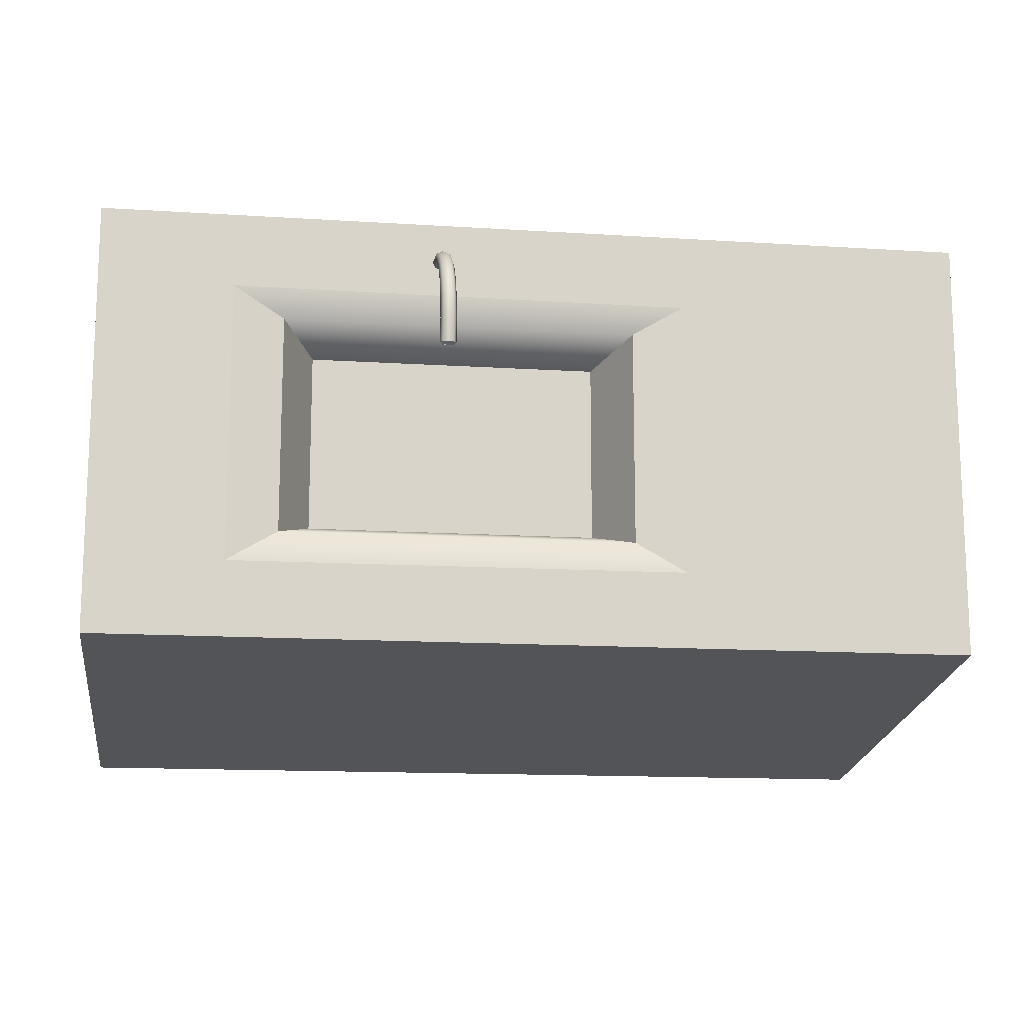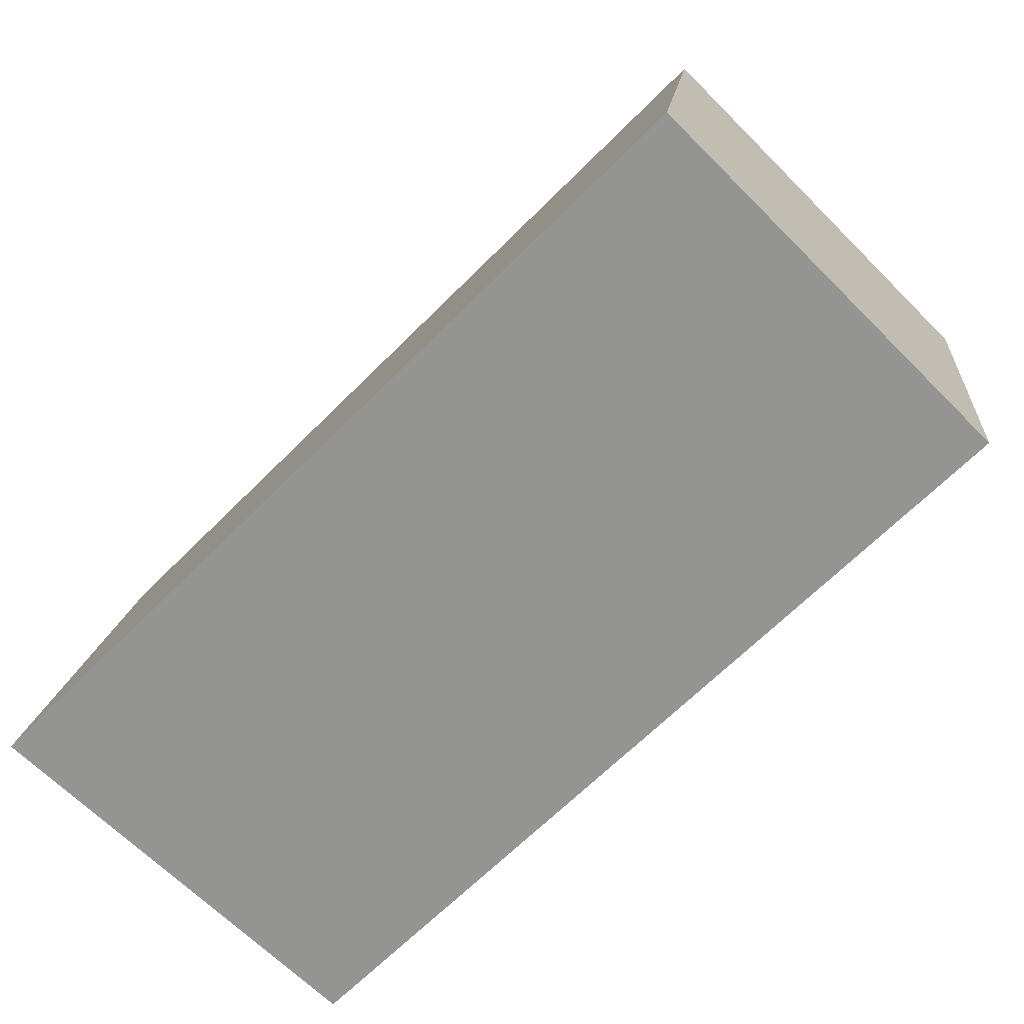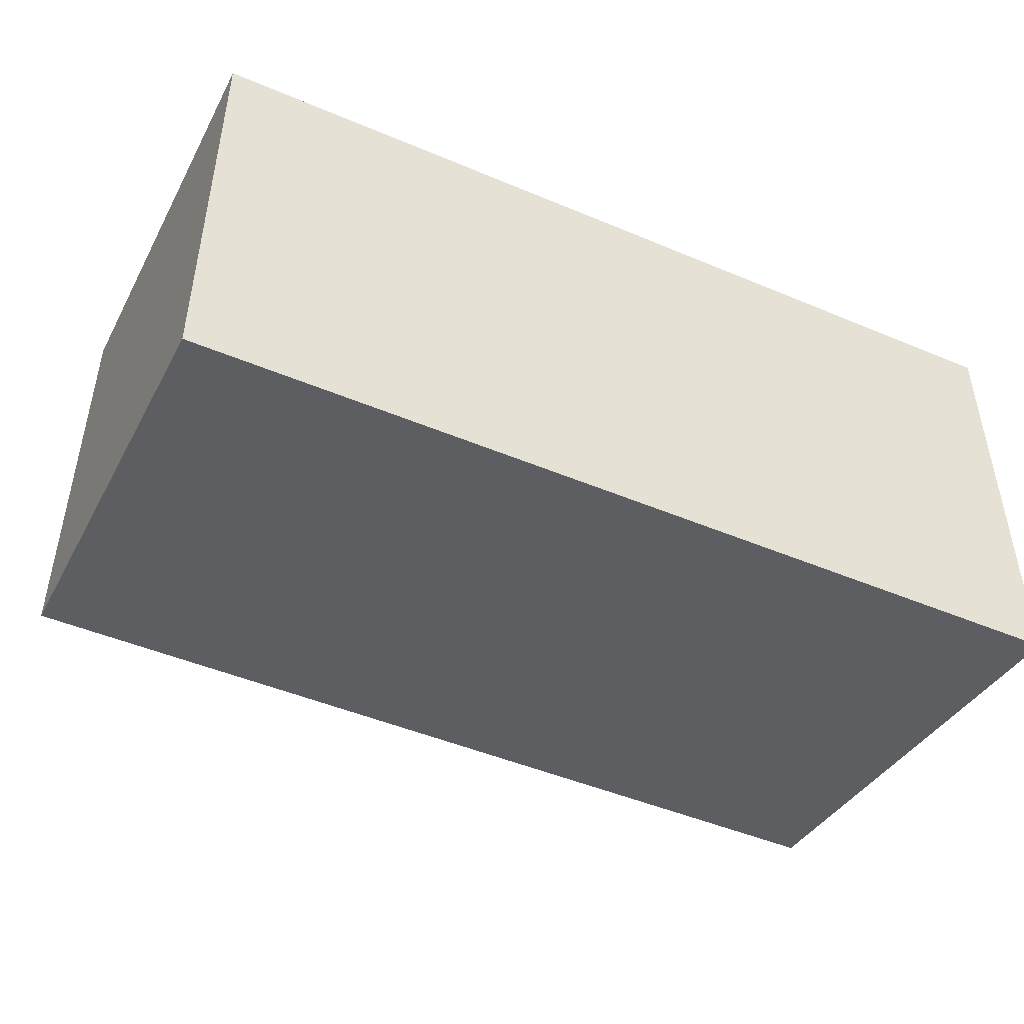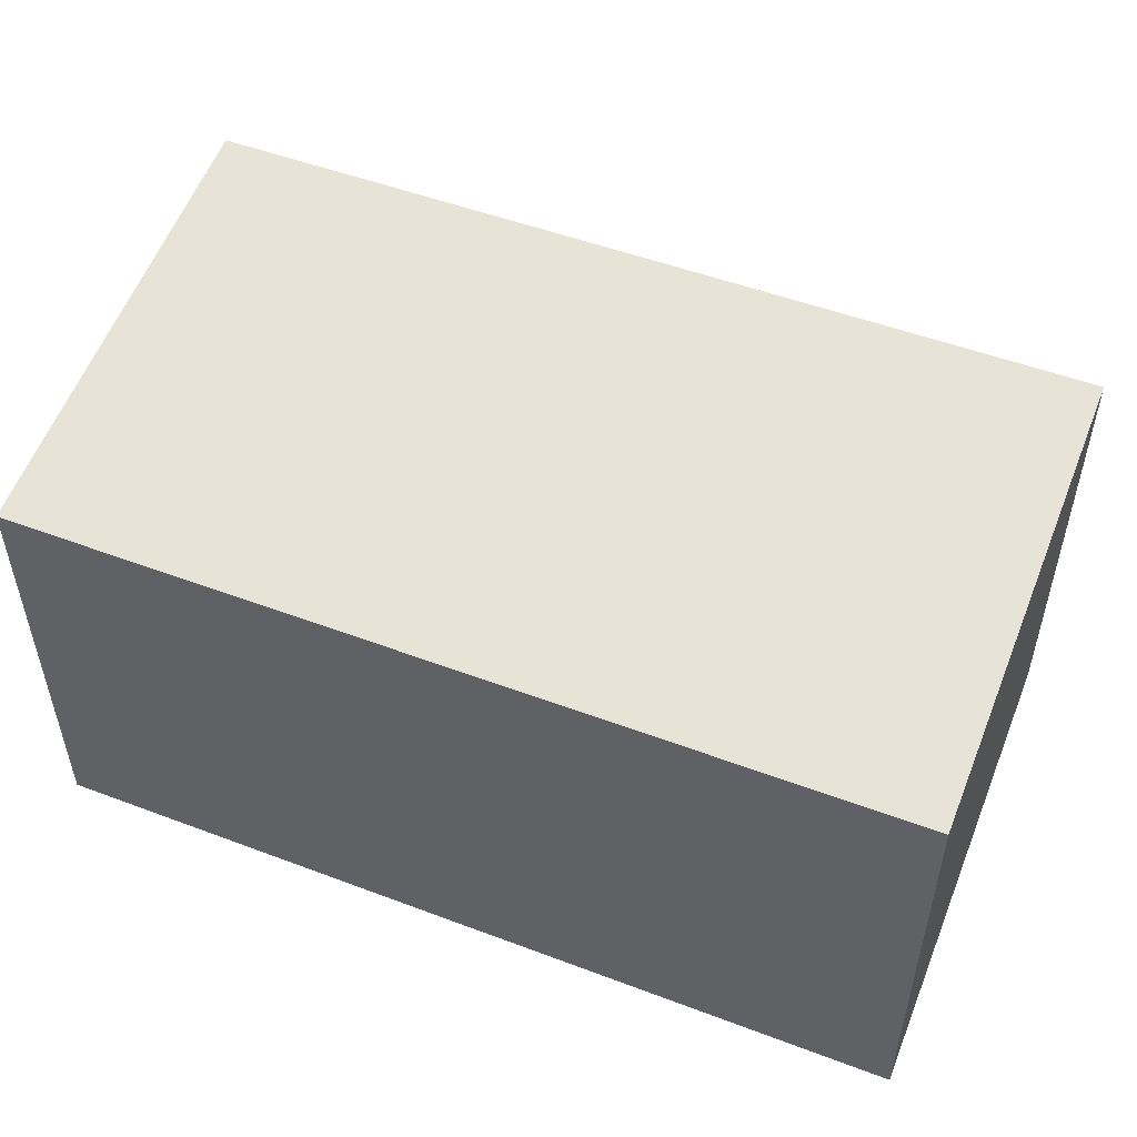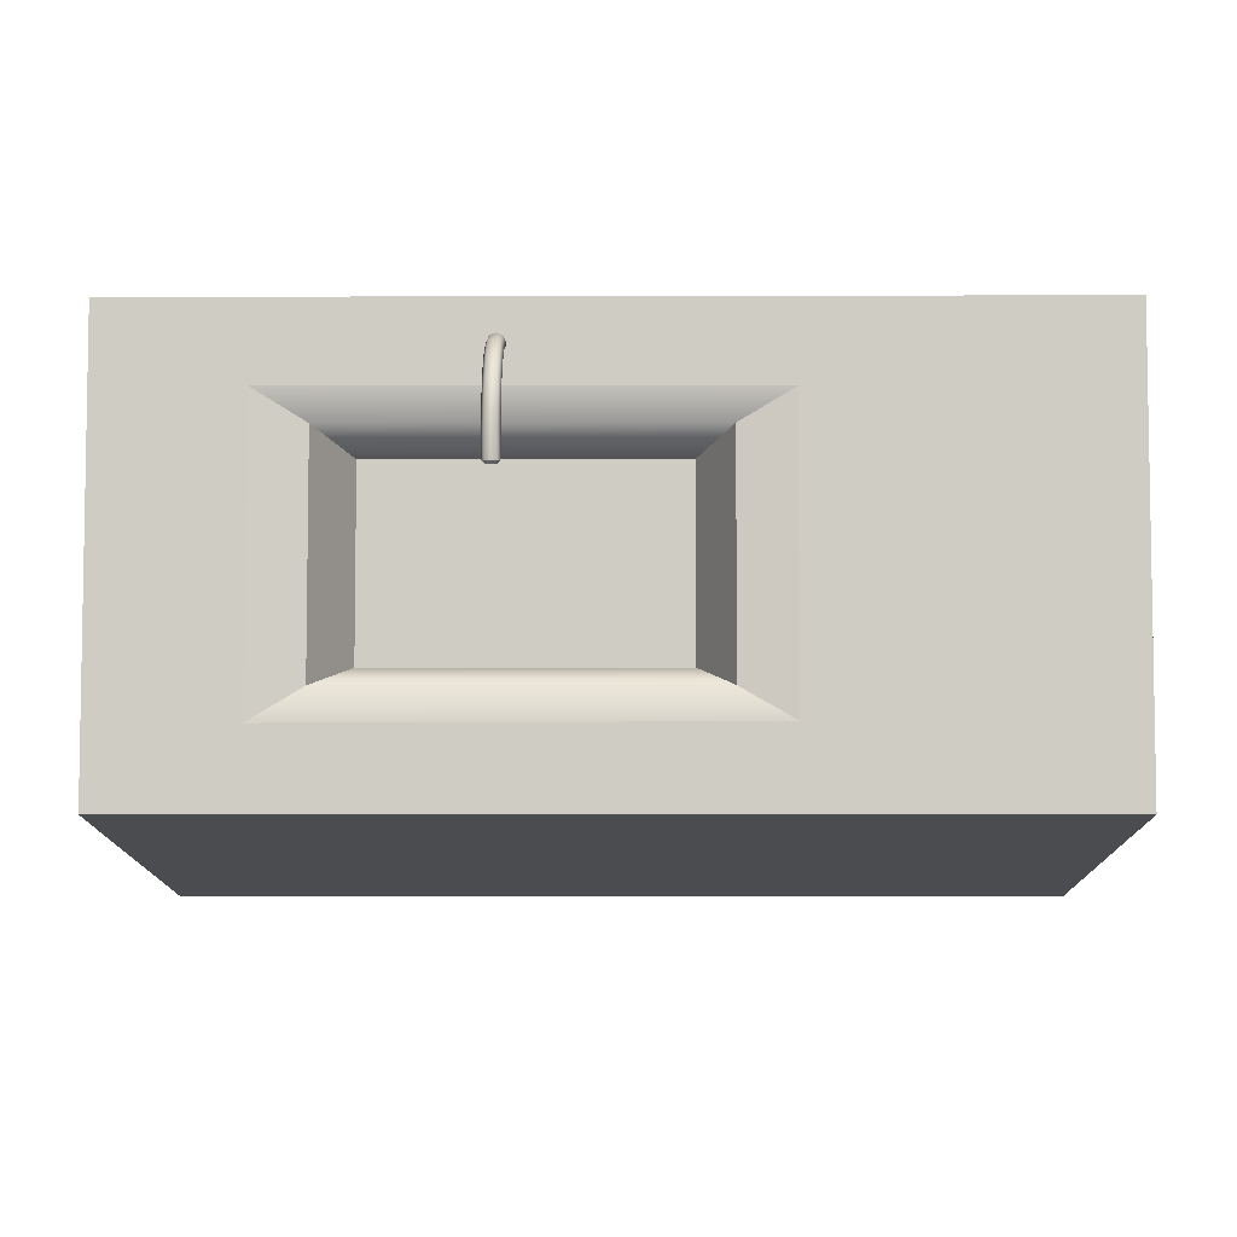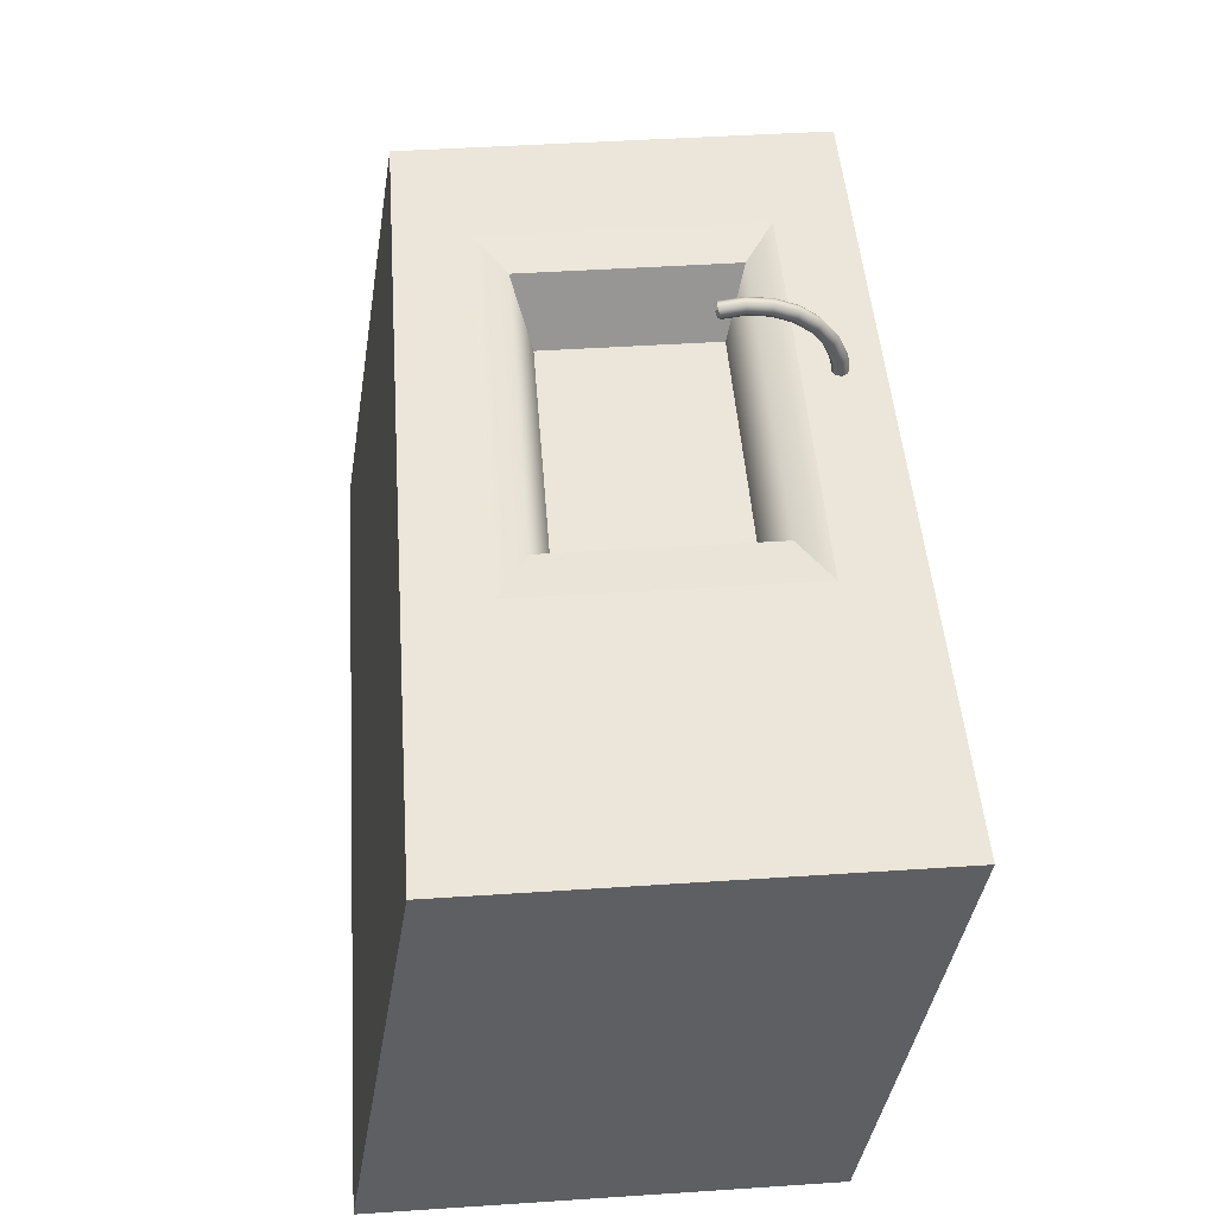
<metadata>
{"format":"obj","ext":"obj","renderer":"f3d","projection":"perspective","resolution":1024,"background":"white","views":[{"elev":-13.9,"azim":171.9,"up":"+Z"},{"elev":-66.9,"azim":-135.0,"up":"+Y"},{"elev":-47.1,"azim":-25.5,"up":"+Z"},{"elev":51.0,"azim":22.3,"up":"+Z"},{"elev":-5.5,"azim":-179.5,"up":"+Z"},{"elev":47.9,"azim":-94.2,"up":"+Y"}]}
</metadata>
<code>
v  1.089 0.8933 0.0686
v  1.085 0.8933 0.0573
v  1.085 0.9355 0.0517
v  1.089 0.9385 0.0626
v  1.073 0.8933 0.0526
v  1.073 0.9343 0.0472
v  1.062 0.8933 0.0573
v  1.062 0.9355 0.0517
v  1.058 0.8933 0.0686
v  1.058 0.9385 0.0626
v  1.062 0.8933 0.0799
v  1.062 0.9414 0.0736
v  1.073 0.8933 0.0846
v  1.073 0.9426 0.0781
v  1.085 0.8933 0.0799
v  1.085 0.9414 0.0736
v  1.085 0.9749 0.0353
v  1.089 0.9806 0.0451
v  1.073 0.9725 0.0313
v  1.062 0.9749 0.0353
v  1.058 0.9806 0.0451
v  1.062 0.9862 0.0549
v  1.073 0.9886 0.0589
v  1.085 0.9862 0.0549
v  1.085 1.009 0.0093
v  1.089 1.017 0.0173
v  1.073 1.005 0.006
v  1.062 1.009 0.0093
v  1.058 1.017 0.0173
v  1.062 1.025 0.0252
v  1.073 1.028 0.0285
v  1.085 1.025 0.0252
v  1.085 1.034 -0.0246
v  1.089 1.044 -0.019
v  1.073 1.03 -0.027
v  1.062 1.034 -0.0246
v  1.058 1.044 -0.019
v  1.062 1.054 -0.0134
v  1.073 1.058 -0.0111
v  1.085 1.054 -0.0134
v  1.085 1.05 -0.0641
v  1.089 1.061 -0.0612
v  1.073 1.046 -0.0653
v  1.062 1.05 -0.0641
v  1.058 1.061 -0.0612
v  1.062 1.072 -0.0584
v  1.073 1.077 -0.0572
v  1.085 1.072 -0.0584
v  1.085 1.056 -0.1064
v  1.089 1.067 -0.1065
v  1.073 1.051 -0.1063
v  1.062 1.056 -0.1064
v  1.058 1.067 -0.1065
v  1.062 1.078 -0.1065
v  1.073 1.083 -0.1066
v  1.085 1.078 -0.1065
v  1.085 1.05 -0.1486
v  1.089 1.061 -0.1516
v  1.073 1.045 -0.1473
v  1.062 1.05 -0.1486
v  1.058 1.061 -0.1516
v  1.062 1.072 -0.1546
v  1.073 1.076 -0.1559
v  1.085 1.072 -0.1546
v  1.081 1.052 -0.1556
v  1.085 1.059 -0.1576
v  1.073 1.048 -0.1547
v  1.066 1.052 -0.1556
v  1.063 1.059 -0.1576
v  1.066 1.067 -0.1597
v  1.073 1.07 -0.1606
v  1.081 1.067 -0.1597
v  1.081 1.055 -0.1443
v  1.073 1.052 -0.1434
v  1.073 1.062 -0.1463
v  1.066 1.055 -0.1443
v  1.063 1.062 -0.1463
v  1.066 1.07 -0.1484
v  1.073 1.073 -0.1492
v  1.081 1.07 -0.1484
v  1.085 1.062 -0.1463
v  -0 0 0
v  -0 0 -0.8567
v  1.751 0 -0.8567
v  1.751 0 0
v  0.7423 0.7668 -0.104
v  1.321 0.7668 -0.104
v  1.321 0.7668 -0.4604
v  0.7423 0.7668 -0.4604
v  1.751 0.9094 0.1461
v  -0 0.9094 0.1461
v  1.751 0.9094 -0.7106
v  -0 0.9094 -0.7106
v  1.486 0.9094 -0.0029
v  0.5763 0.9094 -0.0054
v  1.486 0.9094 -0.5616
v  0.5763 0.9094 -0.559
v  0.6787 0.9006 -0.0649
v  1.384 0.9006 -0.0649
v  1.384 0.9006 -0.4996
v  0.6787 0.9006 -0.4996
o Sink
g Sink
f 1 2 3
f 3 4 1
f 2 5 6
f 6 3 2
f 5 7 8
f 8 6 5
f 7 9 10
f 10 8 7
f 9 11 12
f 12 10 9
f 11 13 14
f 14 12 11
f 13 15 16
f 16 14 13
f 15 1 4
f 4 16 15
f 4 3 17
f 17 18 4
f 3 6 19
f 19 17 3
f 6 8 20
f 20 19 6
f 8 10 21
f 21 20 8
f 10 12 22
f 22 21 10
f 12 14 23
f 23 22 12
f 14 16 24
f 24 23 14
f 16 4 18
f 18 24 16
f 18 17 25
f 25 26 18
f 17 19 27
f 27 25 17
f 19 20 28
f 28 27 19
f 20 21 29
f 29 28 20
f 21 22 30
f 30 29 21
f 22 23 31
f 31 30 22
f 23 24 32
f 32 31 23
f 24 18 26
f 26 32 24
f 26 25 33
f 33 34 26
f 25 27 35
f 35 33 25
f 27 28 36
f 36 35 27
f 28 29 37
f 37 36 28
f 29 30 38
f 38 37 29
f 30 31 39
f 39 38 30
f 31 32 40
f 40 39 31
f 32 26 34
f 34 40 32
f 34 33 41
f 41 42 34
f 33 35 43
f 43 41 33
f 35 36 44
f 44 43 35
f 36 37 45
f 45 44 36
f 37 38 46
f 46 45 37
f 38 39 47
f 47 46 38
f 39 40 48
f 48 47 39
f 40 34 42
f 42 48 40
f 42 41 49
f 49 50 42
f 41 43 51
f 51 49 41
f 43 44 52
f 52 51 43
f 44 45 53
f 53 52 44
f 45 46 54
f 54 53 45
f 46 47 55
f 55 54 46
f 47 48 56
f 56 55 47
f 48 42 50
f 50 56 48
f 50 49 57
f 57 58 50
f 49 51 59
f 59 57 49
f 51 52 60
f 60 59 51
f 52 53 61
f 61 60 52
f 53 54 62
f 62 61 53
f 54 55 63
f 63 62 54
f 55 56 64
f 64 63 55
f 56 50 58
f 58 64 56
f 58 57 65
f 65 66 58
f 57 59 67
f 67 65 57
f 59 60 68
f 68 67 59
f 60 61 69
f 69 68 60
f 61 62 70
f 70 69 61
f 62 63 71
f 71 70 62
f 63 64 72
f 72 71 63
f 64 58 66
f 66 72 64
f 73 74 75
f 74 76 75
f 76 77 75
f 77 78 75
f 78 79 75
f 79 80 75
f 80 81 75
f 81 73 75
f 66 65 73
f 73 81 66
f 65 67 74
f 74 73 65
f 67 68 76
f 76 74 67
f 68 69 77
f 77 76 68
f 69 70 78
f 78 77 69
f 70 71 79
f 79 78 70
f 71 72 80
f 80 79 71
f 72 66 81
f 81 80 72
f 82 83 84
f 84 85 82
f 86 87 88
f 88 89 86
f 82 85 90
f 90 91 82
f 85 84 92
f 92 90 85
f 84 83 93
f 93 92 84
f 83 82 91
f 91 93 83
f 91 90 94
f 94 95 91
f 90 92 96
f 96 94 90
f 92 93 97
f 97 96 92
f 93 91 95
f 95 97 93
f 98 99 87
f 87 86 98
f 99 100 88
f 88 87 99
f 100 101 89
f 89 88 100
f 101 98 86
f 86 89 101
f 98 95 94
f 94 99 98
f 99 94 96
f 96 100 99
f 100 96 97
f 97 101 100
f 101 97 95
f 95 98 101

</code>
